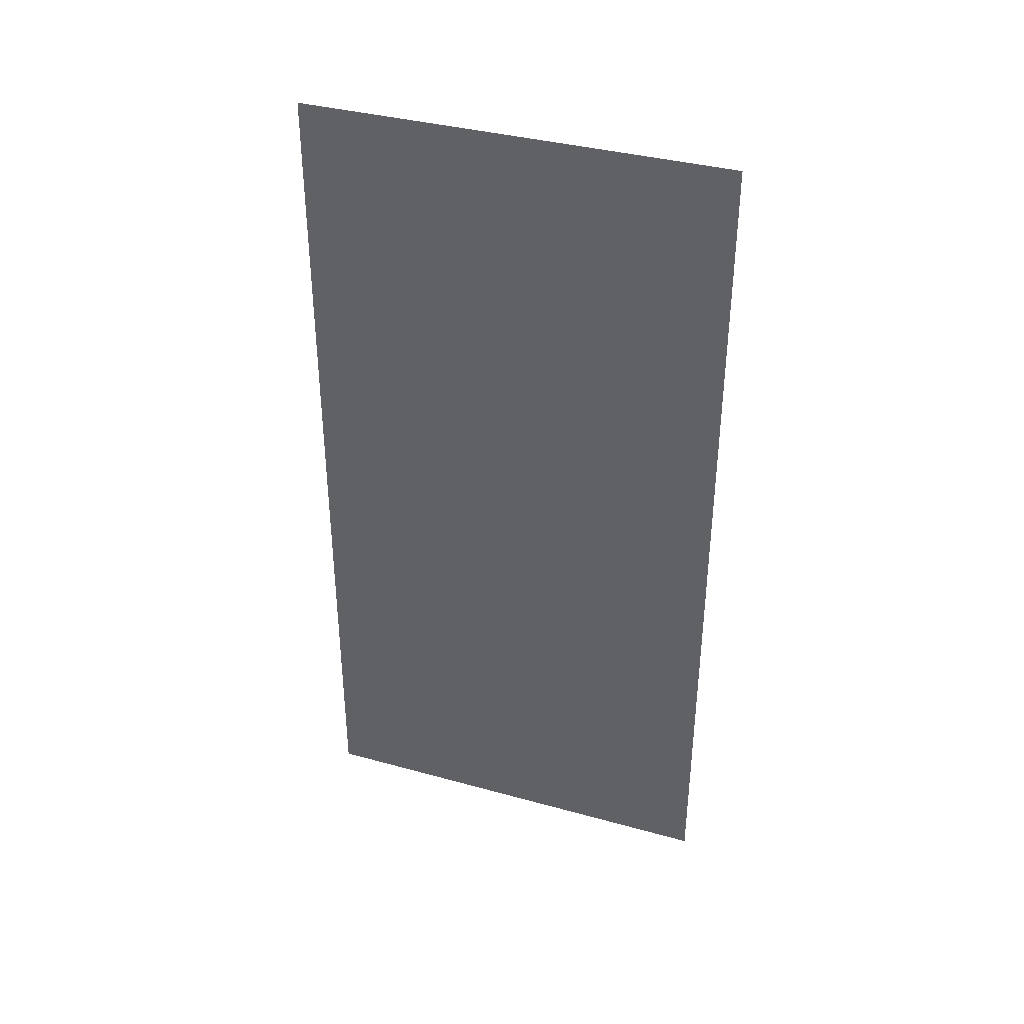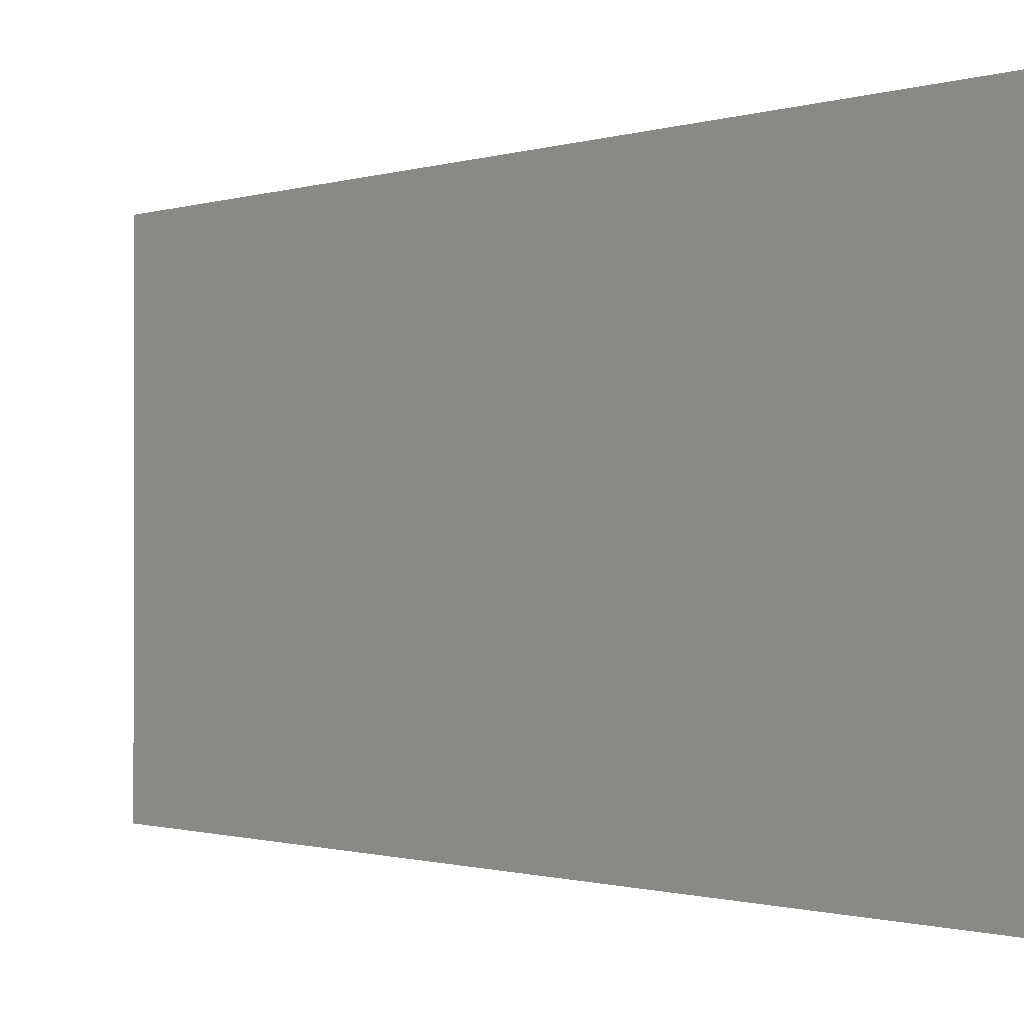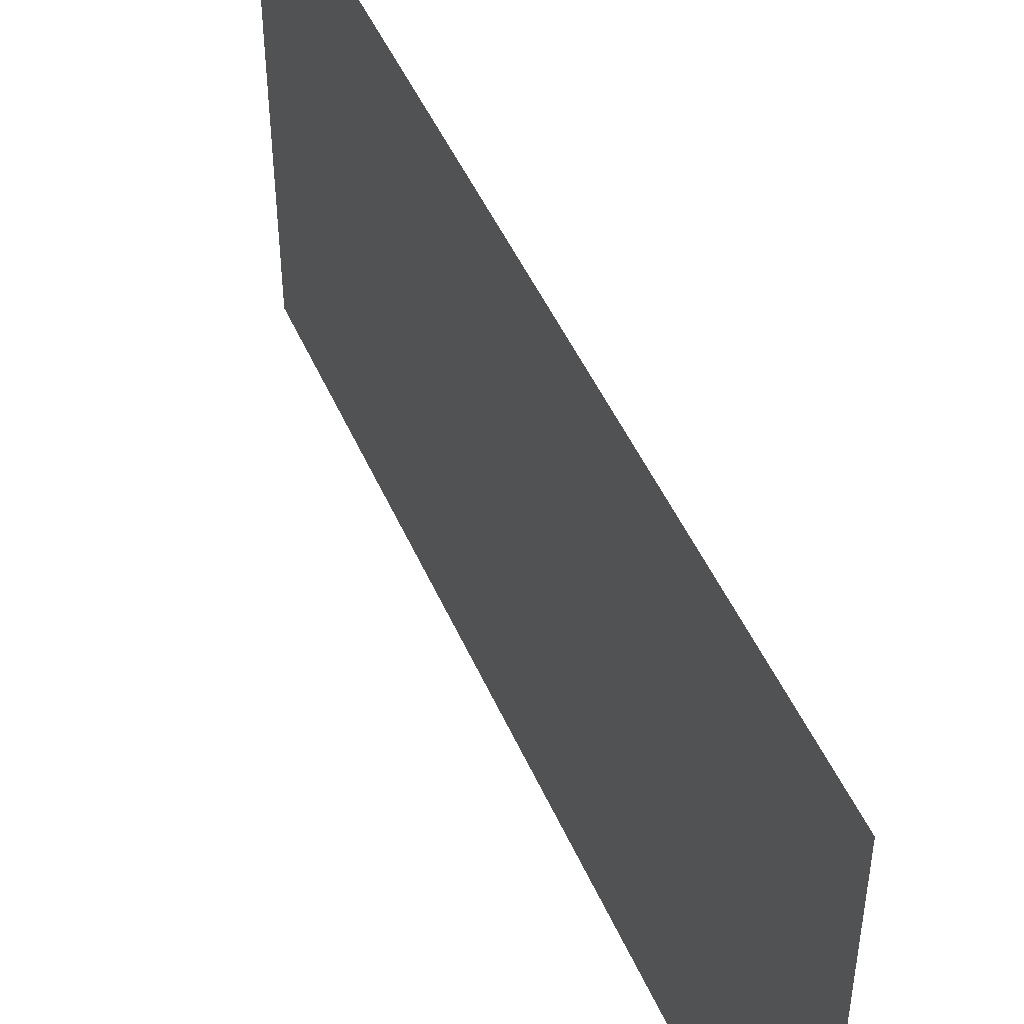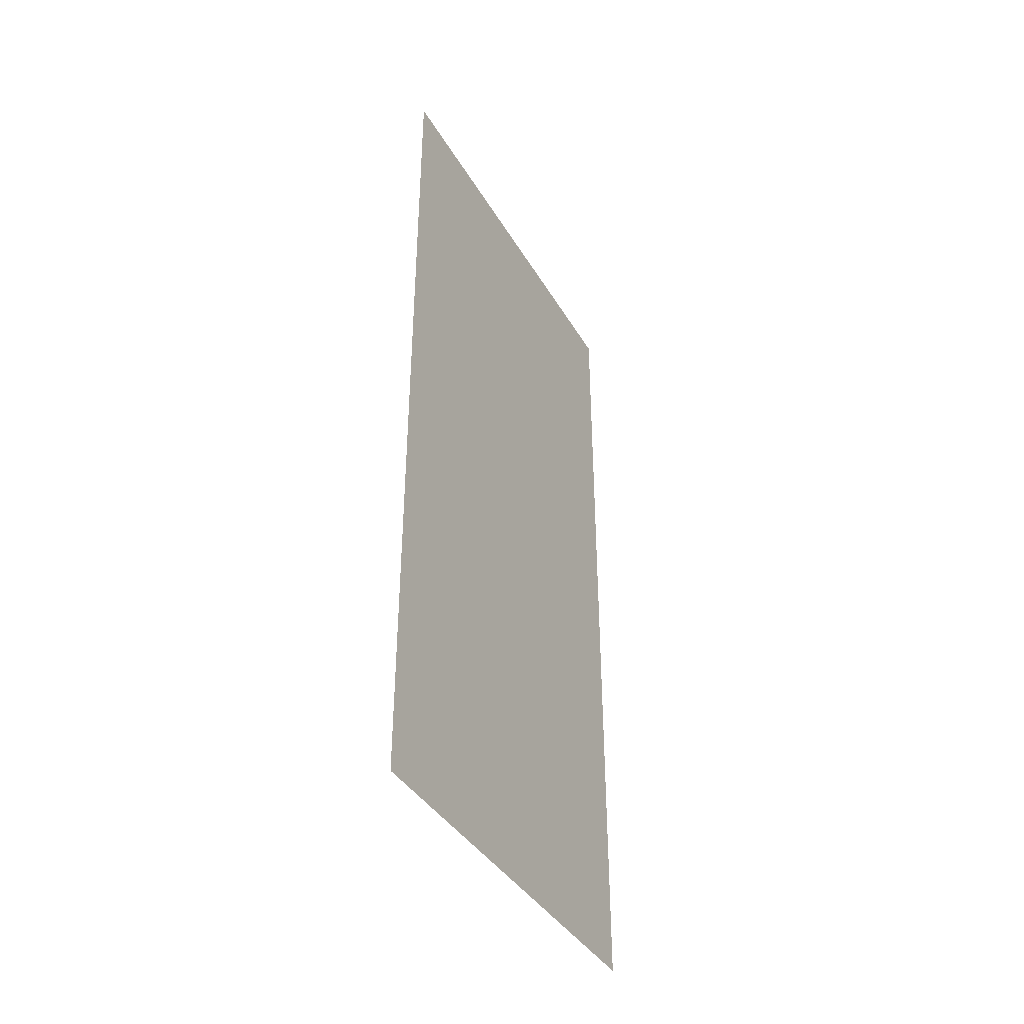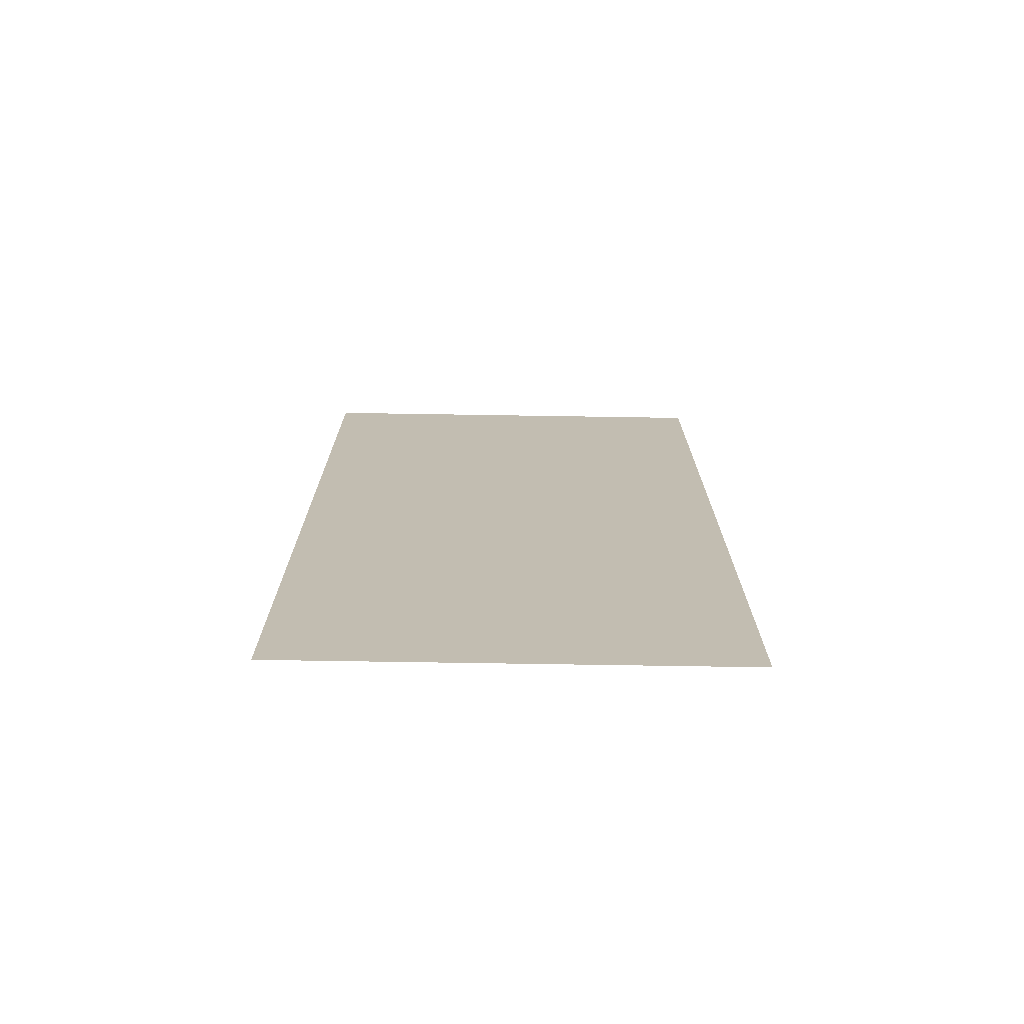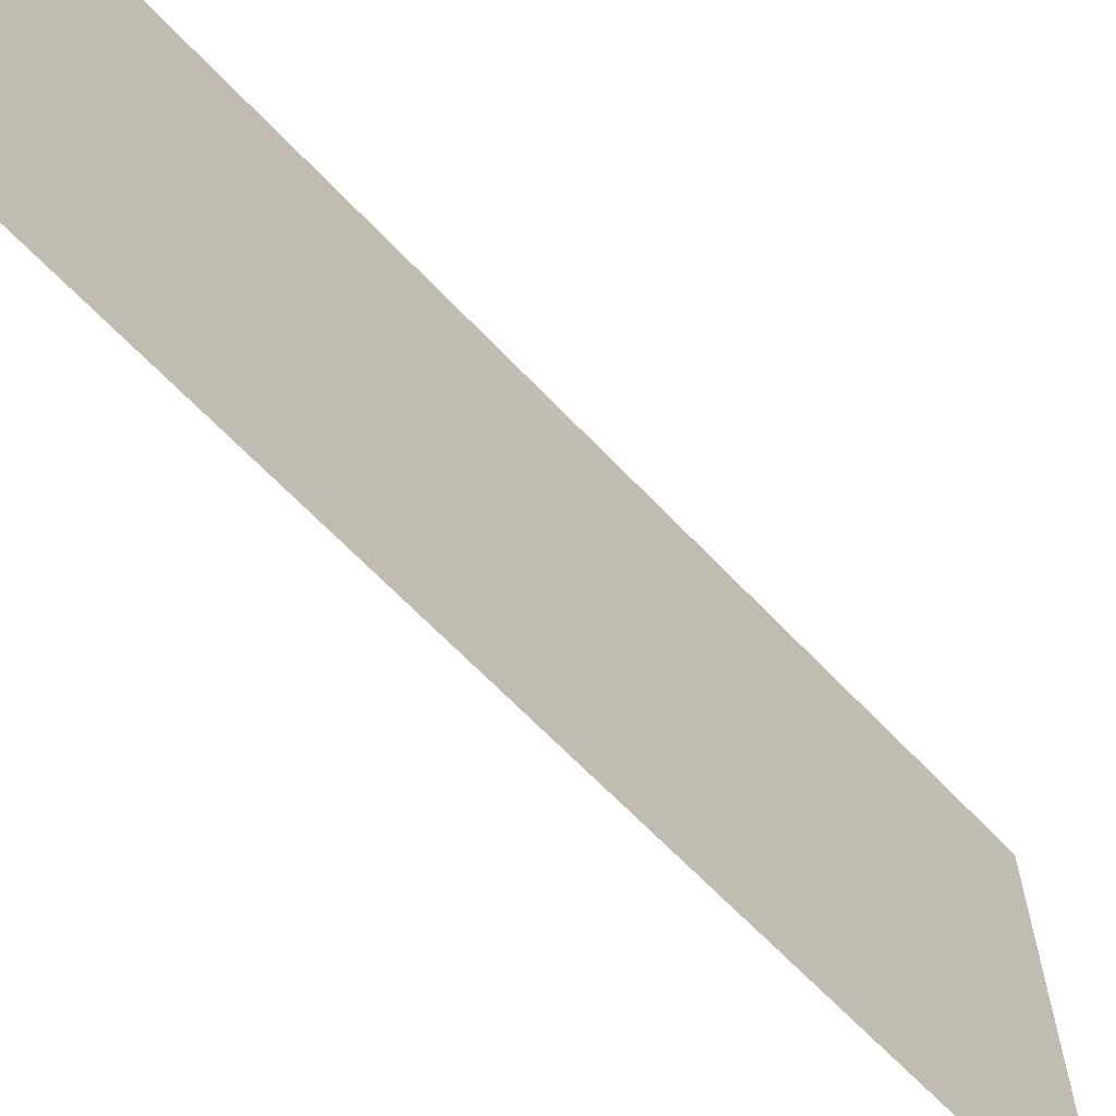
<metadata>
{"format":"obj","ext":"obj","renderer":"f3d","projection":"perspective","resolution":1024,"background":"white","views":[{"elev":37.1,"azim":-70.4,"up":"+Z"},{"elev":-0.8,"azim":-38.4,"up":"+Y"},{"elev":47.9,"azim":157.1,"up":"+Y"},{"elev":-39.3,"azim":27.6,"up":"+Z"},{"elev":-73.1,"azim":89.1,"up":"+Z"},{"elev":-64.8,"azim":-136.7,"up":"+Y"}]}
</metadata>
<code>
o Cube
v 0 0.25 0
v 0 0.25 -0.5
v 0 0 -0.5
v 0 0 0
f 4 3 2 1

</code>
